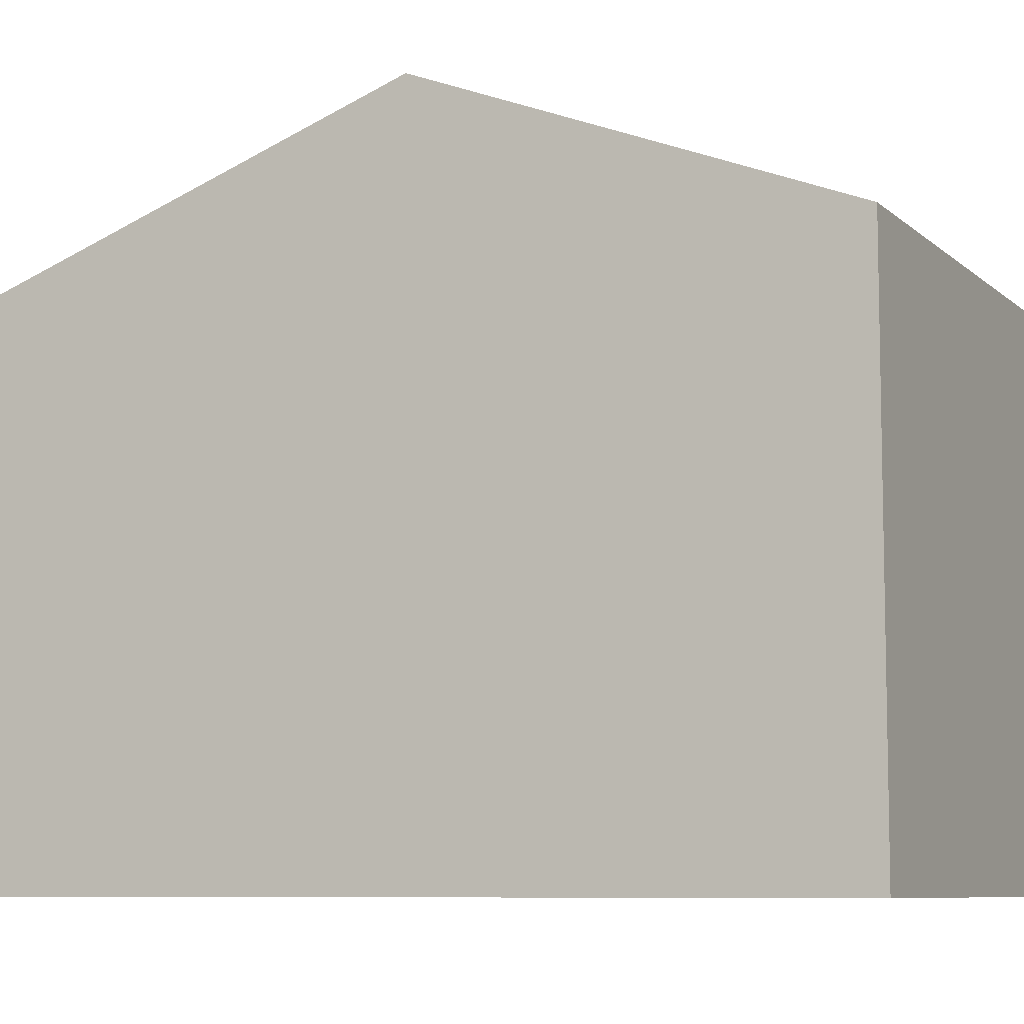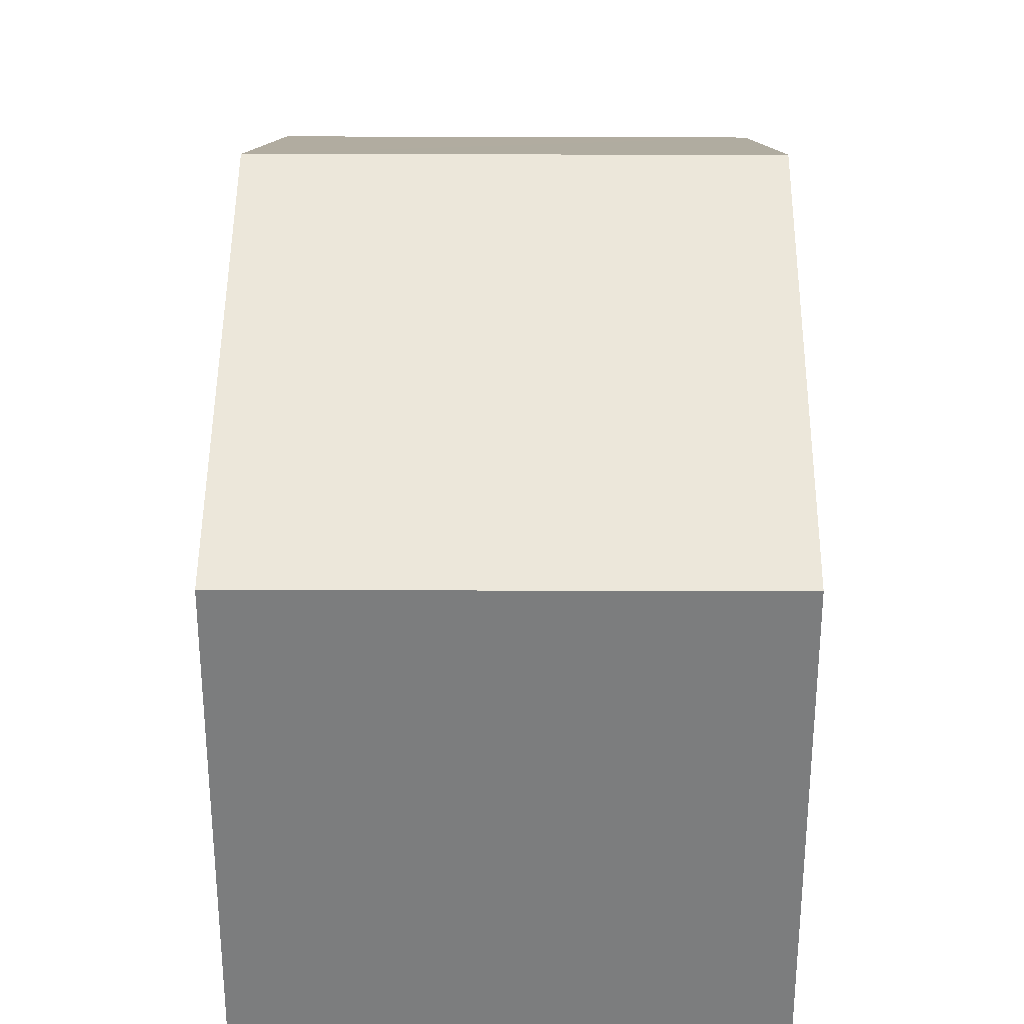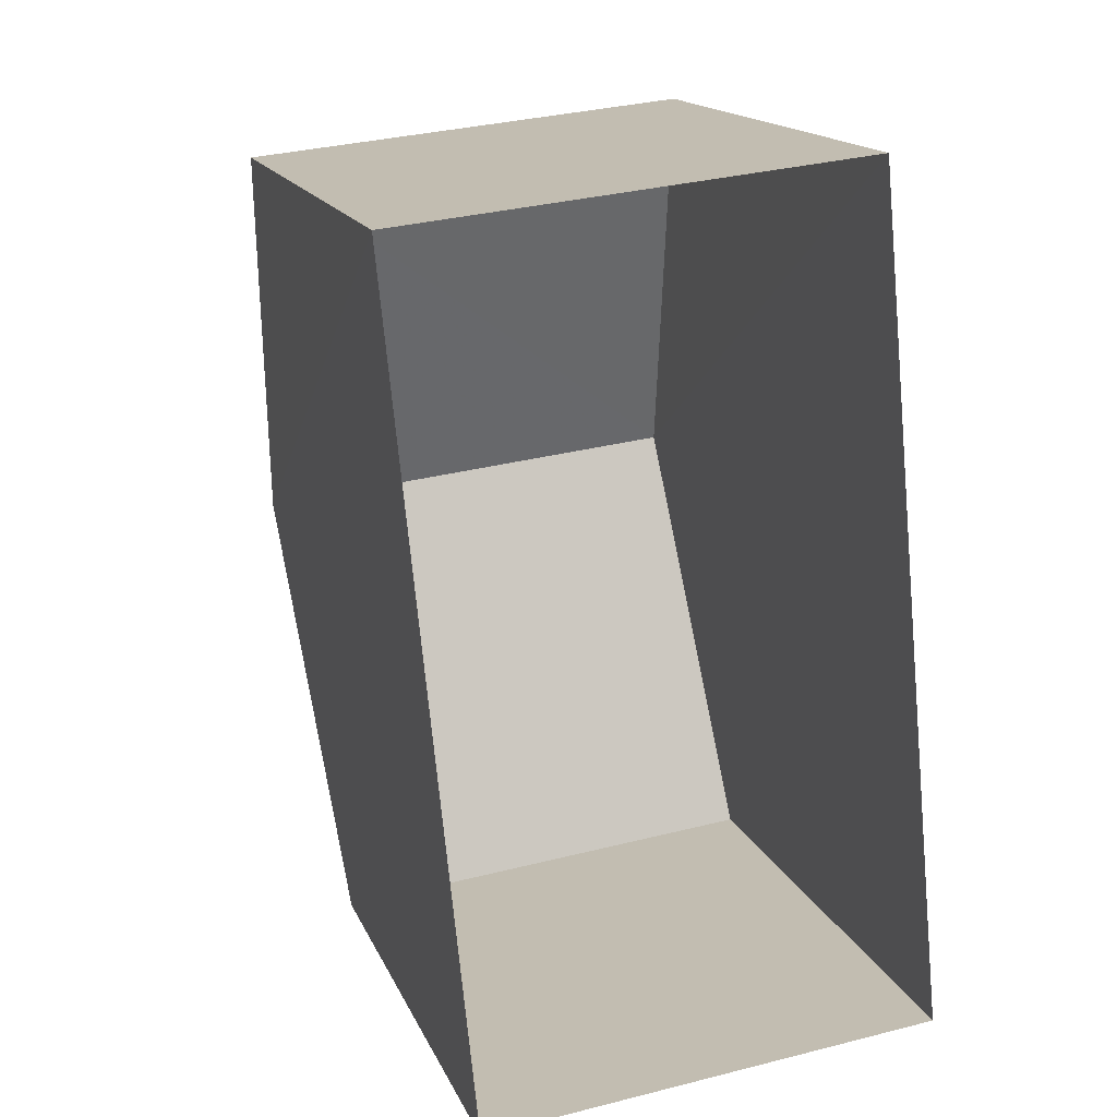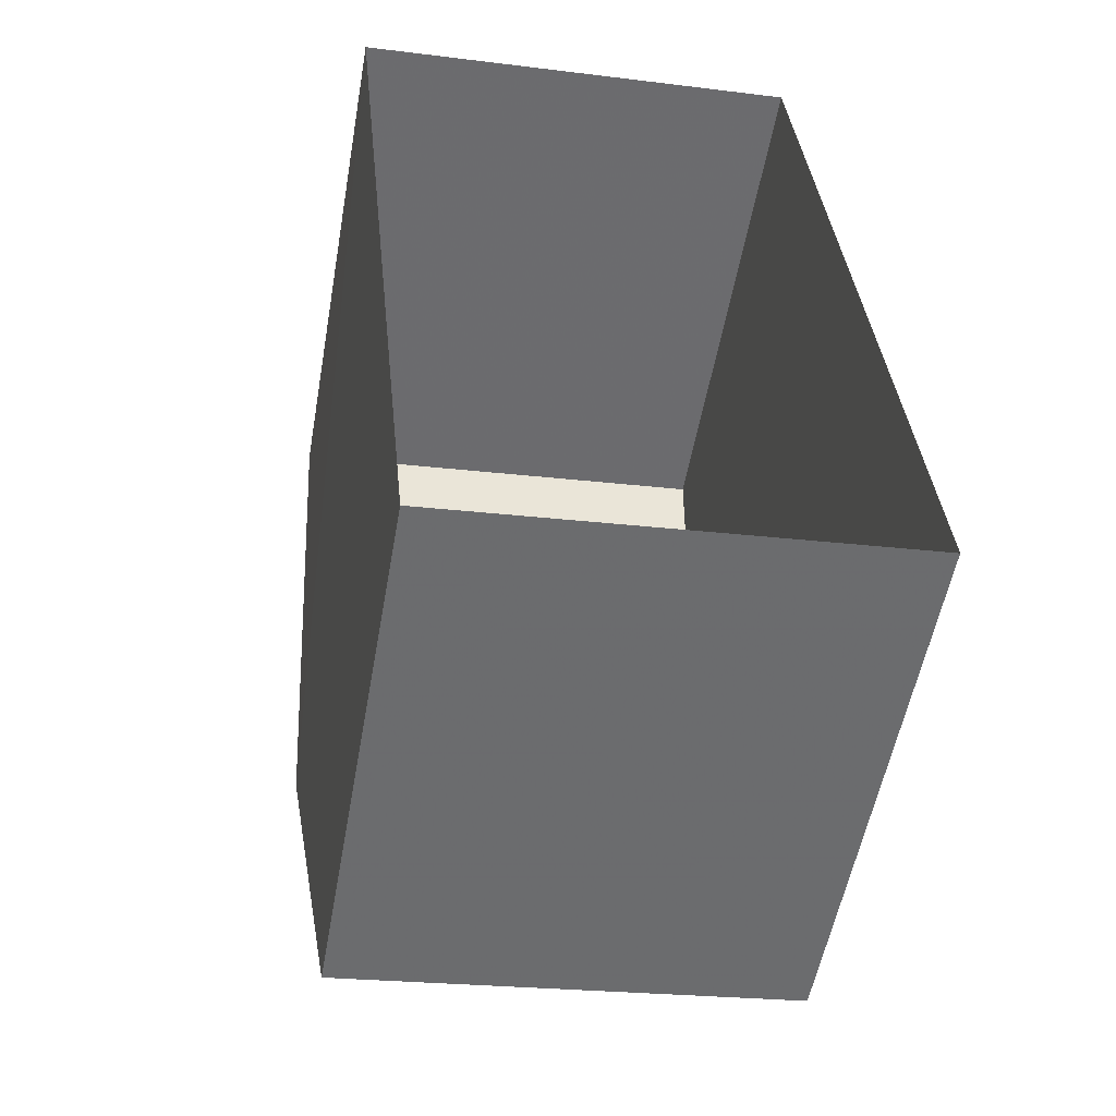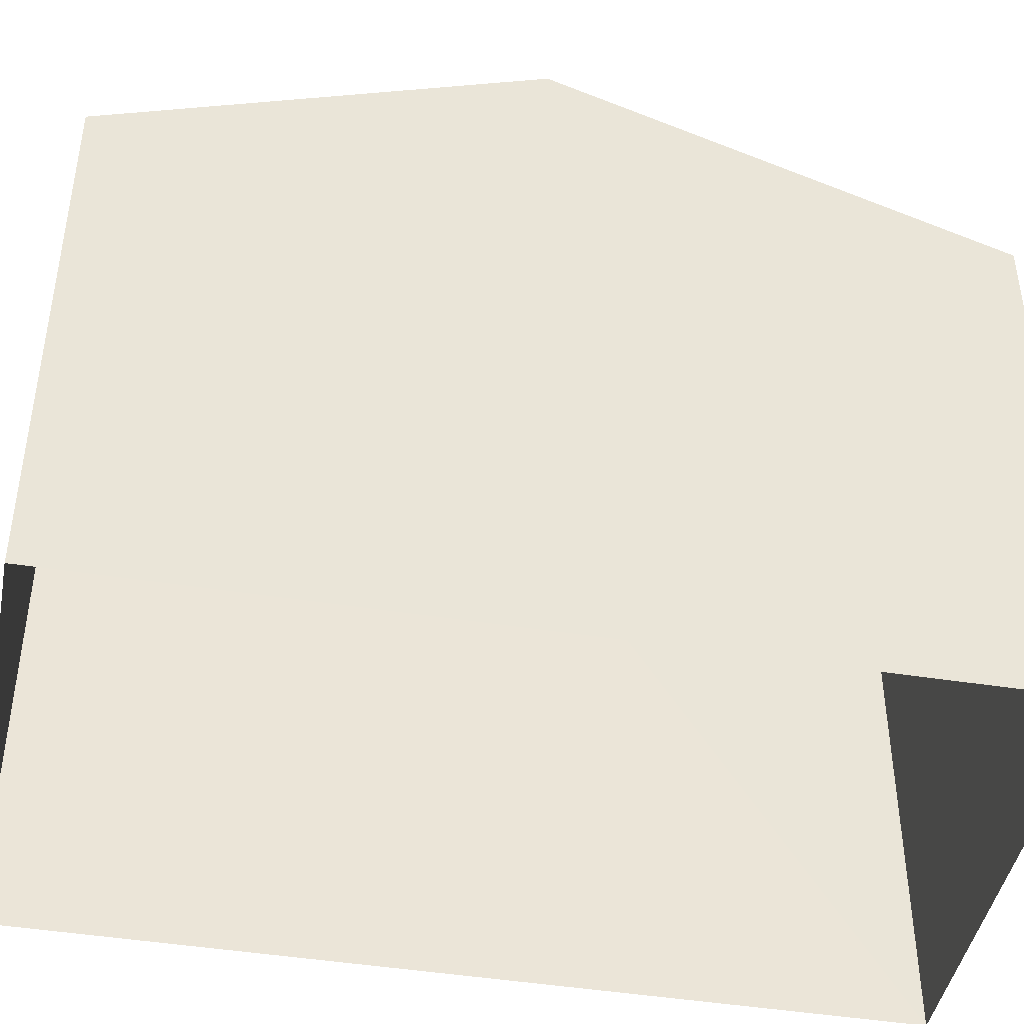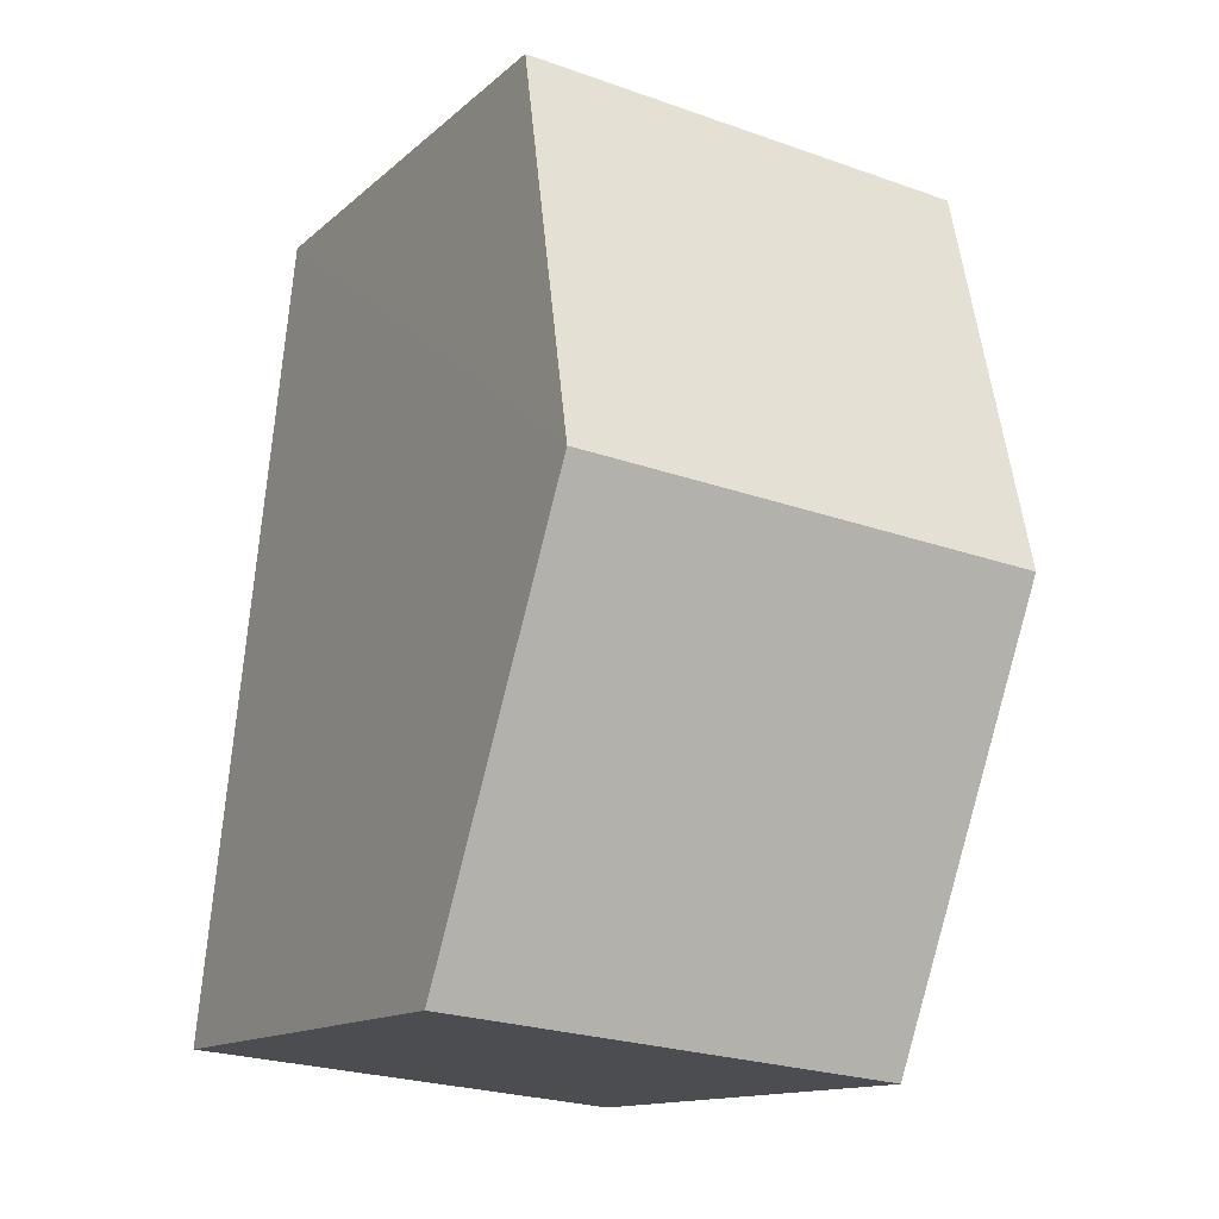
<metadata>
{"format":"obj","ext":"obj","renderer":"f3d","projection":"perspective","resolution":1024,"background":"white","views":[{"elev":-8.0,"azim":109.9,"up":"+Z"},{"elev":31.0,"azim":-5.3,"up":"+Z"},{"elev":16.3,"azim":162.3,"up":"+Y"},{"elev":-54.1,"azim":170.0,"up":"+Y"},{"elev":-44.2,"azim":-106.5,"up":"+Z"},{"elev":-13.5,"azim":-29.0,"up":"+Y"}]}
</metadata>
<code>
v -3.732e+05 -1.036e+05 29.43
v -3.732e+05 -1.036e+05 29.43
v -3.732e+05 -1.036e+05 29.43
v -3.732e+05 -1.036e+05 29.43
v -3.732e+05 -1.036e+05 35.58
v -3.732e+05 -1.036e+05 35.58
v -3.732e+05 -1.036e+05 37.42
v -3.732e+05 -1.036e+05 37.42
v -3.732e+05 -1.036e+05 35.58
v -3.732e+05 -1.036e+05 35.58
f 1 2 3
f 1 4 2
f 5 6 7
f 8 5 7
f 9 10 8
f 7 9 8
f 10 1 3
f 10 9 1
f 10 3 8
f 3 2 8
f 2 5 8
f 6 4 7
f 4 1 7
f 1 9 7
f 5 2 4
f 6 5 4

</code>
